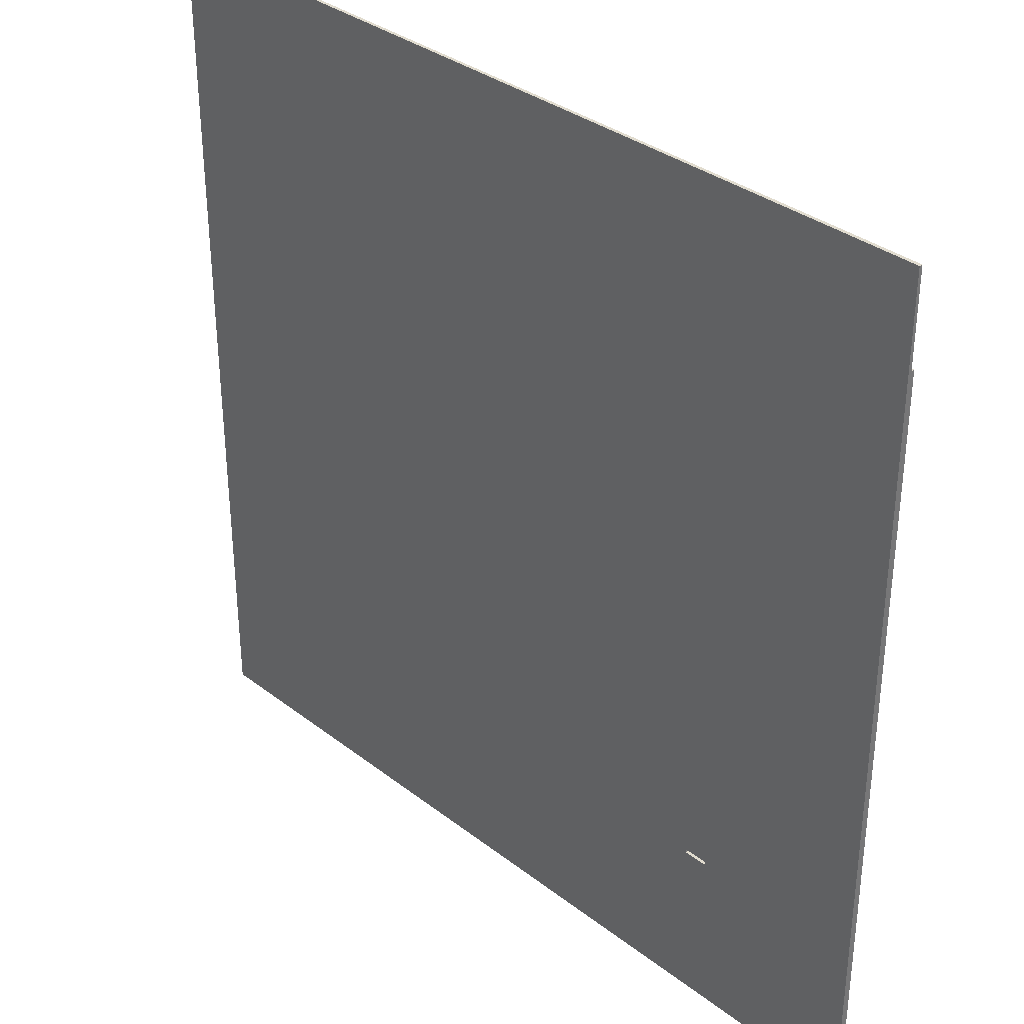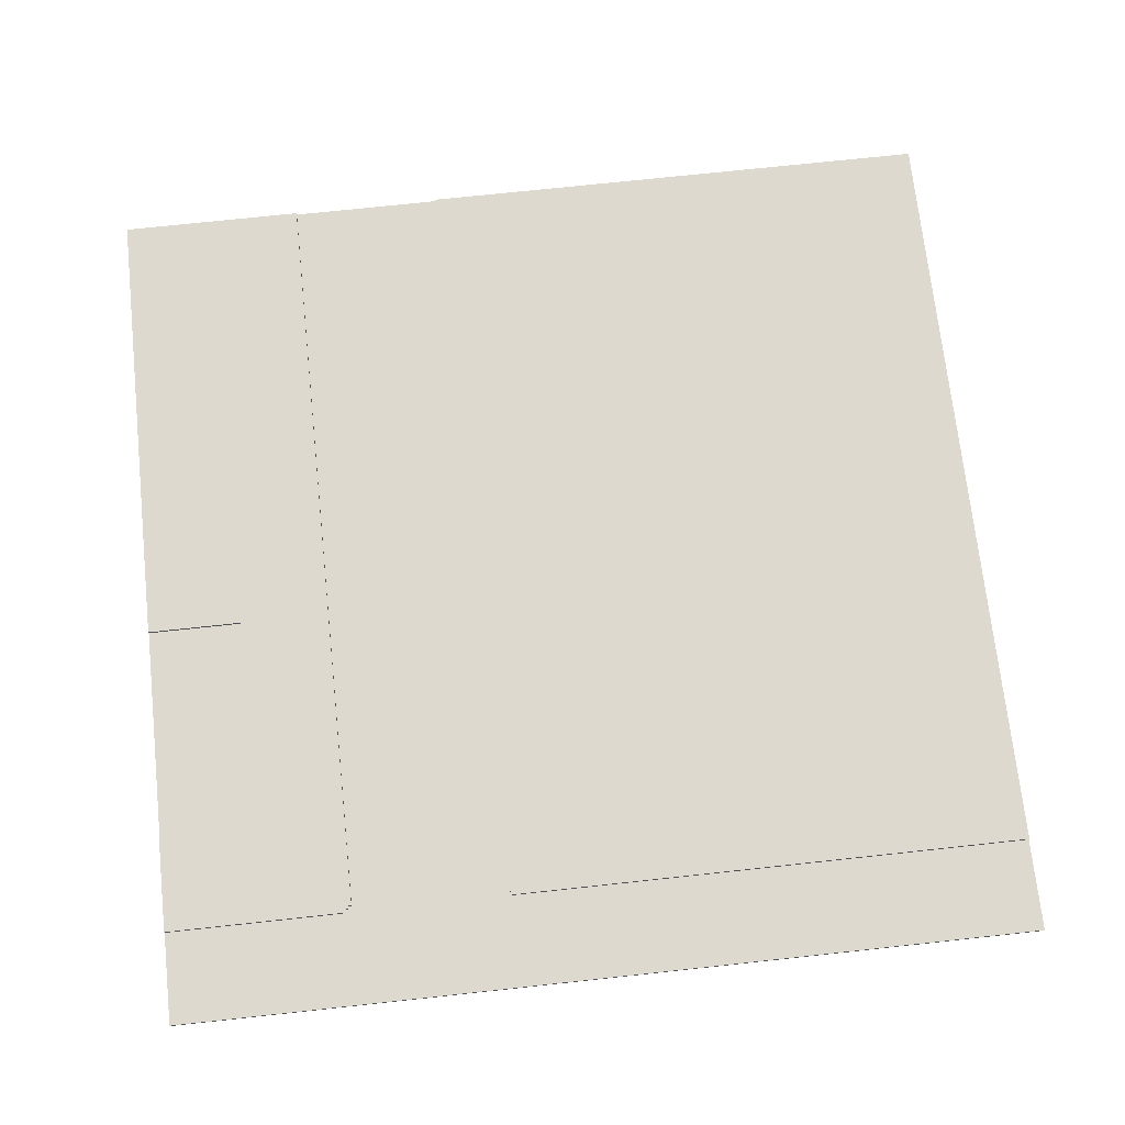
<metadata>
{"format":"obj","ext":"obj","renderer":"f3d","projection":"perspective","resolution":1024,"background":"white","views":[{"elev":34.4,"azim":45.9,"up":"+Z"},{"elev":71.4,"azim":-6.2,"up":"+Y"}]}
</metadata>
<code>
o
v -12.8 -0.1 12.8
v -12.8 -0.1 12.3
v -12.8 -0.1 10.1
v -12.8 -0.1 -10
v -12.8 -0.1 -12.7
v -12.8 -0.1 -12.8
v -12.8 0 12.8
v -12.8 0 12.3
v -12.8 0 10.1
v -12.8 0 9.9
v -12.8 0 7.4
v -12.8 0 0.9
v -12.8 0 -10
v -12.8 0 -12.7
v -12.8 0 -12.8
v -12.8 0.1 10.1
v -12.8 0.1 9.9
v -12.8 0.1 7.4
v -12.8 0.1 0.9
v -12.8 0.1 -12.8
v -10.4 0 7.4
v -10.4 0 7.3
v -10.4 0.1 7.4
v -10.4 0.1 7.3
v -10.2 0 7.3
v -10.2 0 7.2
v -10.2 0.1 7.3
v -10.2 0.1 7.2
v -10.1 0 7.2
v -10.1 0 7
v -10.1 0.1 7.2
v -10.1 0.1 7
v -10 0 7
v -10 0 0.9
v -10 0.1 7
v -10 0.1 0.9
v -2.8 0 9.9
v -2.8 0 -12.8
v -2.8 0.1 9.9
v -2.8 0.1 -12.8
v -2.7 0 10
v -2.7 0 9.9
v -2.7 0.1 10
v -2.7 0.1 9.9
v -2.6 0 10.1
v -2.6 0 10
v -2.6 0.1 10.1
v -2.6 0.1 10
v 7.7 -0.1 -7.8
v 7.7 -0.1 -7.9
v 7.7 0 -7.8
v 7.7 0 -7.9
v -7.5 0 10.1
v -7.5 0 10
v -7.5 0.1 10.1
v -7.5 0.1 10
v -7.4 0 10
v -7.4 0 9.9
v -7.4 0.1 10
v -7.4 0.1 9.9
v -7.3 0 9.9
v -7.3 0 -12.8
v -7.3 0.1 9.9
v -7.3 0.1 -12.8
v 7 -0.1 -7.8
v 7 -0.1 -7.9
v 7 0 -7.8
v 7 0 -7.9
v 12.8 -0.1 12.8
v 12.8 -0.1 12.3
v 12.8 -0.1 10.1
v 12.8 -0.1 -10
v 12.8 -0.1 -12.7
v 12.8 -0.1 -12.8
v 12.8 0 12.8
v 12.8 0 12.3
v 12.8 0 10.1
v 12.8 0 9.9
v 12.8 0 -10
v 12.8 0 -12.7
v 12.8 0 -12.8
v 12.8 0.1 10.1
v 12.8 0.1 9.9
v 12.8 0.1 -12.8
v -12.8 -0.1 12.8
v -12.8 0 12.8
v -10 -0.1 12.8
v -10 0 12.8
v -9.6 -0.1 12.8
v -9.6 0 12.8
v -7.5 -0.1 12.8
v -7.5 0 12.8
v -2.7 -0.1 12.8
v -2.7 0 12.8
v -0.6 -0.1 12.8
v -0.6 0 12.8
v -0.2 -0.1 12.8
v -0.2 0 12.8
v 12.8 -0.1 12.8
v 12.8 0 12.8
v -12.8 0 10.1
v -12.8 0.1 10.1
v -7.5 0 10.1
v -7.5 0.1 10.1
v -2.6 0 10.1
v -2.6 0.1 10.1
v 12.8 0 10.1
v 12.8 0.1 10.1
v -7.5 0 10
v -7.5 0.1 10
v -7.4 0 10
v -7.4 0.1 10
v -2.7 0 10
v -2.7 0.1 10
v -2.6 0 10
v -2.6 0.1 10
v -7.4 0 9.9
v -7.4 0.1 9.9
v -7.3 0 9.9
v -7.3 0.1 9.9
v -2.8 0 9.9
v -2.8 0.1 9.9
v -2.7 0 9.9
v -2.7 0.1 9.9
v -12.8 0 0.9
v -12.8 0.1 0.9
v -10 0 0.9
v -10 0.1 0.9
v 7 -0.1 -7.9
v 7 0 -7.9
v 7.7 -0.1 -7.9
v 7.7 0 -7.9
v -12.8 0 7.4
v -12.8 0.1 7.4
v -10.4 0 7.4
v -10.4 0.1 7.4
v -10.4 0 7.3
v -10.4 0.1 7.3
v -10.2 0 7.3
v -10.2 0.1 7.3
v -10.2 0 7.2
v -10.2 0.1 7.2
v -10.1 0 7.2
v -10.1 0.1 7.2
v -10.1 0 7
v -10.1 0.1 7
v -10 0 7
v -10 0.1 7
v 7 -0.1 -7.8
v 7 0 -7.8
v 7.7 -0.1 -7.8
v 7.7 0 -7.8
v -12.8 -0.1 -12.8
v -12.8 0 -12.8
v -12.8 0.1 -12.8
v -10 -0.1 -12.8
v -10 0 -12.8
v -9.6 -0.1 -12.8
v -9.6 0 -12.8
v -7.5 -0.1 -12.8
v -7.5 0 -12.8
v -7.5 0.1 -12.8
v -7.3 0 -12.8
v -7.3 0.1 -12.8
v -5.2 -0.1 -12.8
v -5.2 0 -12.8
v -4.7 -0.1 -12.8
v -4.7 0 -12.8
v -2.8 0 -12.8
v -2.8 0.1 -12.8
v -2.7 -0.1 -12.8
v -2.7 0 -12.8
v -2.6 0 -12.8
v -2.6 0.1 -12.8
v -0.6 -0.1 -12.8
v -0.6 0 -12.8
v -0.2 -0.1 -12.8
v -0.2 0 -12.8
v 12.8 -0.1 -12.8
v 12.8 0 -12.8
v 12.8 0.1 -12.8
v -12.8 -0.1 12.8
v -10 -0.1 12.8
v -9.6 -0.1 12.8
v -7.5 -0.1 12.8
v -2.7 -0.1 12.8
v -0.6 -0.1 12.8
v -0.2 -0.1 12.8
v 12.8 -0.1 12.8
v -9.6 -0.1 12.6
v -7.5 -0.1 12.6
v -2.7 -0.1 12.6
v -0.6 -0.1 12.6
v -12.8 -0.1 12.3
v -10 -0.1 12.3
v 0.4 -0.1 12.3
v 12.8 -0.1 12.3
v -9.6 -0.1 12.1
v -7.5 -0.1 12.1
v -2.7 -0.1 12.1
v -0.6 -0.1 12.1
v -9.6 -0.1 11.5
v -7.5 -0.1 11.5
v -2.7 -0.1 11.5
v -0.6 -0.1 11.5
v -9.6 -0.1 11
v -7.5 -0.1 11
v -2.7 -0.1 11
v -0.6 -0.1 11
v -9.6 -0.1 10.4
v -7.5 -0.1 10.4
v -2.7 -0.1 10.4
v -0.6 -0.1 10.4
v -0.2 -0.1 10.4
v 0.4 -0.1 10.4
v -12.8 -0.1 10.1
v -7.5 -0.1 10.1
v -2.6 -0.1 10.1
v 12.8 -0.1 10.1
v -7.5 -0.1 10
v -7.4 -0.1 10
v -2.7 -0.1 10
v -2.6 -0.1 10
v -7.4 -0.1 9.9
v -7.3 -0.1 9.9
v -2.8 -0.1 9.9
v -2.7 -0.1 9.9
v -6.9 -0.1 9.8
v -6.3 -0.1 9.8
v -5.8 -0.1 9.8
v -5.2 -0.1 9.8
v -4.7 -0.1 9.8
v -4.1 -0.1 9.8
v -3.7 -0.1 9.8
v -3.1 -0.1 9.8
v -6.9 -0.1 7.7
v -6.3 -0.1 7.7
v -5.8 -0.1 7.7
v -5.2 -0.1 7.7
v -4.7 -0.1 7.7
v -4.1 -0.1 7.7
v -3.7 -0.1 7.7
v -3.1 -0.1 7.7
v -5.2 -0.1 7.2
v -4.7 -0.1 7.2
v -5.2 -0.1 6.5
v -4.7 -0.1 6.5
v -5.2 -0.1 5.9
v -4.7 -0.1 5.9
v -5.2 -0.1 -6.3
v -4.7 -0.1 -6.3
v -5.2 -0.1 -7.2
v -4.7 -0.1 -7.2
v 7 -0.1 -7.8
v 7.7 -0.1 -7.8
v 7 -0.1 -7.9
v 7.7 -0.1 -7.9
v -7.5 -0.1 -9.2
v -7.3 -0.1 -9.2
v -2.8 -0.1 -9.2
v -2.6 -0.1 -9.2
v -7.5 -0.1 -9.8
v -7.4 -0.1 -9.8
v -7.3 -0.1 -9.8
v -2.8 -0.1 -9.8
v -2.7 -0.1 -9.8
v -2.6 -0.1 -9.8
v -7.5 -0.1 -9.9
v -7.4 -0.1 -9.9
v -2.7 -0.1 -9.9
v -2.6 -0.1 -9.9
v -12.8 -0.1 -10
v -7.5 -0.1 -10
v -2.6 -0.1 -10
v 12.8 -0.1 -10
v -9.6 -0.1 -10.3
v -7.5 -0.1 -10.3
v -2.7 -0.1 -10.3
v -0.6 -0.1 -10.3
v -10.6 -0.1 -10.4
v -10 -0.1 -10.4
v -9.6 -0.1 -10.9
v -7.5 -0.1 -10.9
v -2.7 -0.1 -10.9
v -0.6 -0.1 -10.9
v -9.6 -0.1 -11.3
v -7.5 -0.1 -11.3
v -2.7 -0.1 -11.3
v -0.6 -0.1 -11.3
v -9.6 -0.1 -11.9
v -7.5 -0.1 -11.9
v -2.7 -0.1 -11.9
v -0.6 -0.1 -11.9
v -9.6 -0.1 -12.4
v -7.5 -0.1 -12.4
v -2.7 -0.1 -12.4
v -0.6 -0.1 -12.4
v -12.8 -0.1 -12.7
v -10.6 -0.1 -12.7
v -0.2 -0.1 -12.7
v 12.8 -0.1 -12.7
v -12.8 -0.1 -12.8
v -10 -0.1 -12.8
v -9.6 -0.1 -12.8
v -7.5 -0.1 -12.8
v -5.2 -0.1 -12.8
v -4.7 -0.1 -12.8
v -2.7 -0.1 -12.8
v -0.6 -0.1 -12.8
v -0.2 -0.1 -12.8
v 12.8 -0.1 -12.8
v 7 0 -7.8
v 7.7 0 -7.8
v 7 0 -7.9
v 7.7 0 -7.9
v -12.8 0 12.8
v -10 0 12.8
v -9.6 0 12.8
v -7.5 0 12.8
v -2.7 0 12.8
v -0.6 0 12.8
v -0.2 0 12.8
v 12.8 0 12.8
v -9.6 0 12.6
v -7.5 0 12.6
v -2.7 0 12.6
v -0.6 0 12.6
v -12.8 0 12.3
v -10 0 12.3
v 0.4 0 12.3
v 12.8 0 12.3
v -9.6 0 12.1
v -7.5 0 12.1
v -2.7 0 12.1
v -0.6 0 12.1
v -9.6 0 11.5
v -7.5 0 11.5
v -2.7 0 11.5
v -0.6 0 11.5
v -9.6 0 11
v -7.5 0 11
v -2.7 0 11
v -0.6 0 11
v -9.6 0 10.4
v -7.5 0 10.4
v -2.7 0 10.4
v -0.6 0 10.4
v -0.2 0 10.4
v 0.4 0 10.4
v -12.8 0 10.1
v -7.5 0 10.1
v -2.6 0 10.1
v 12.8 0 10.1
v -7.5 0 10
v -7.4 0 10
v -2.7 0 10
v -2.6 0 10
v -7.4 0 9.9
v -7.3 0 9.9
v -2.8 0 9.9
v -2.7 0 9.9
v -6.9 0 9.8
v -6.3 0 9.8
v -5.8 0 9.8
v -5.2 0 9.8
v -4.7 0 9.8
v -4.1 0 9.8
v -3.7 0 9.8
v -3.1 0 9.8
v -6.9 0 7.7
v -6.3 0 7.7
v -5.8 0 7.7
v -5.2 0 7.7
v -4.7 0 7.7
v -4.1 0 7.7
v -3.7 0 7.7
v -3.1 0 7.7
v -12.8 0 7.4
v -10.4 0 7.4
v -10.4 0 7.3
v -10.2 0 7.3
v -10.2 0 7.2
v -10.1 0 7.2
v -5.2 0 7.2
v -4.7 0 7.2
v -10.1 0 7
v -10 0 7
v -5.2 0 6.5
v -4.7 0 6.5
v -5.2 0 5.9
v -4.7 0 5.9
v -12.8 0 0.9
v -10 0 0.9
v -5.2 0 -6.3
v -4.7 0 -6.3
v -5.2 0 -7.2
v -4.7 0 -7.2
v -7.3 0 -12.8
v -5.2 0 -12.8
v -4.7 0 -12.8
v -2.8 0 -12.8
v -12.8 0.1 10.1
v -7.5 0.1 10.1
v -2.6 0.1 10.1
v 12.8 0.1 10.1
v -7.5 0.1 10
v -7.4 0.1 10
v -2.7 0.1 10
v -2.6 0.1 10
v -12.8 0.1 9.9
v -7.6 0.1 9.9
v -7.4 0.1 9.9
v -7.3 0.1 9.9
v -2.8 0.1 9.9
v -2.7 0.1 9.9
v -2.5 0.1 9.9
v 12.8 0.1 9.9
v -7.6 0.1 9.8
v -7.5 0.1 9.8
v -2.6 0.1 9.8
v -2.5 0.1 9.8
v -0.1 0.1 9.5
v 0.4 0.1 9.5
v -0.2 0.1 9.4
v -0.1 0.1 9.4
v 0.4 0.1 9.4
v 0.5 0.1 9.4
v -0.3 0.1 9.3
v -0.2 0.1 9.3
v -0.1 0.1 9.3
v 0 0.1 9.3
v 0.1 0.1 9.3
v 0.2 0.1 9.3
v 0.3 0.1 9.3
v 0.4 0.1 9.3
v 0.5 0.1 9.3
v 0.6 0.1 9.3
v -0.1 0.1 9.2
v 0 0.1 9.2
v 0.1 0.1 9.2
v 0.2 0.1 9.2
v 0.3 0.1 9.2
v 0.4 0.1 9.2
v -0.1 0.1 9.1
v 0 0.1 9.1
v 0.1 0.1 9.1
v 0.2 0.1 9.1
v 0.3 0.1 9.1
v 0.4 0.1 9.1
v -0.1 0.1 9
v 0 0.1 9
v 0.1 0.1 9
v 0.2 0.1 9
v 0.3 0.1 9
v 0.4 0.1 9
v -0.1 0.1 8.9
v 0 0.1 8.9
v 0.1 0.1 8.9
v 0.2 0.1 8.9
v 0.3 0.1 8.9
v 0.4 0.1 8.9
v -0.3 0.1 8.8
v -0.2 0.1 8.8
v -0.1 0.1 8.8
v 0 0.1 8.8
v 0.1 0.1 8.8
v 0.2 0.1 8.8
v 0.3 0.1 8.8
v 0.4 0.1 8.8
v 0.5 0.1 8.8
v 0.6 0.1 8.8
v -0.2 0.1 8.7
v -0.1 0.1 8.7
v 0.4 0.1 8.7
v 0.5 0.1 8.7
v -0.1 0.1 8.6
v 0.4 0.1 8.6
v -12.8 0.1 7.4
v -10.4 0.1 7.4
v -10.4 0.1 7.3
v -10.2 0.1 7.3
v -10.2 0.1 7.2
v -10.1 0.1 7.2
v -10.1 0.1 7
v -10 0.1 7
v -12.8 0.1 0.9
v -10 0.1 0.9
v -12.8 0.1 -12.8
v -7.5 0.1 -12.8
v -7.3 0.1 -12.8
v -2.8 0.1 -12.8
v -2.6 0.1 -12.8
v 12.8 0.1 -12.8
f 7 2 1
f 8 3 2
f 8 2 7
f 9 4 3
f 9 3 8
f 10 4 9
f 11 4 10
f 12 4 11
f 13 5 4
f 13 4 12
f 14 6 5
f 14 5 13
f 15 6 14
f 16 10 9
f 17 11 10
f 17 10 16
f 18 11 17
f 19 13 12
f 19 15 14
f 19 14 13
f 20 15 19
f 23 22 21
f 24 22 23
f 27 26 25
f 28 26 27
f 31 30 29
f 32 30 31
f 35 34 33
f 36 34 35
f 39 38 37
f 40 38 39
f 43 42 41
f 44 42 43
f 47 46 45
f 48 46 47
f 51 50 49
f 52 50 51
f 53 54 55
f 55 54 56
f 57 58 59
f 59 58 60
f 61 62 63
f 63 62 64
f 65 66 67
f 67 66 68
f 69 70 75
f 70 71 76
f 75 70 76
f 71 72 77
f 76 71 77
f 77 72 78
f 72 73 79
f 78 72 79
f 73 74 80
f 79 73 80
f 80 74 81
f 77 78 82
f 78 79 83
f 82 78 83
f 80 81 83
f 79 80 83
f 83 81 84
f 87 86 85
f 88 86 87
f 89 88 87
f 90 88 89
f 91 90 89
f 92 90 91
f 93 92 91
f 94 92 93
f 95 94 93
f 96 94 95
f 97 96 95
f 98 96 97
f 99 98 97
f 100 98 99
f 103 102 101
f 104 102 103
f 107 106 105
f 108 106 107
f 111 110 109
f 112 110 111
f 115 114 113
f 116 114 115
f 119 118 117
f 120 118 119
f 123 122 121
f 124 122 123
f 127 126 125
f 128 126 127
f 131 130 129
f 132 130 131
f 133 134 135
f 135 134 136
f 137 138 139
f 139 138 140
f 141 142 143
f 143 142 144
f 145 146 147
f 147 146 148
f 149 150 151
f 151 150 152
f 153 154 156
f 154 155 157
f 156 154 157
f 156 157 158
f 157 155 159
f 158 157 159
f 158 159 160
f 159 155 161
f 160 159 161
f 161 155 162
f 160 161 163
f 161 162 163
f 163 162 164
f 160 163 165
f 165 163 166
f 165 166 167
f 167 166 168
f 167 168 169
f 167 169 171
f 169 170 172
f 171 169 172
f 171 172 173
f 172 170 173
f 173 170 174
f 171 173 175
f 173 174 176
f 175 173 176
f 175 176 177
f 176 174 178
f 177 176 178
f 177 178 179
f 178 174 180
f 179 178 180
f 180 174 181
f 190 184 183
f 190 185 184
f 191 186 185
f 191 185 190
f 192 187 186
f 192 186 191
f 193 188 187
f 193 187 192
f 194 183 182
f 195 192 191
f 195 183 194
f 195 190 183
f 195 193 192
f 195 191 190
f 196 189 188
f 197 189 196
f 198 193 195
f 198 195 194
f 199 193 198
f 200 193 199
f 201 188 193
f 201 193 200
f 202 198 194
f 202 199 198
f 203 200 199
f 203 199 202
f 204 201 200
f 204 200 203
f 205 188 201
f 205 201 204
f 206 202 194
f 206 204 203
f 206 205 204
f 206 203 202
f 207 205 206
f 208 205 207
f 209 188 205
f 209 205 208
f 210 206 194
f 210 207 206
f 211 208 207
f 211 207 210
f 212 209 208
f 212 208 211
f 213 188 209
f 213 209 212
f 214 196 188
f 214 188 213
f 215 197 196
f 215 196 214
f 216 210 194
f 216 214 213
f 216 215 214
f 216 211 210
f 216 212 211
f 216 213 212
f 217 215 216
f 218 215 217
f 219 197 215
f 219 215 218
f 220 218 217
f 220 217 216
f 221 218 220
f 222 218 221
f 223 219 218
f 223 218 222
f 224 222 221
f 224 221 220
f 225 222 224
f 226 222 225
f 227 223 222
f 227 222 226
f 228 226 225
f 229 226 228
f 230 226 229
f 231 226 230
f 232 226 231
f 233 226 232
f 234 226 233
f 235 226 234
f 236 228 225
f 236 229 228
f 237 230 229
f 237 229 236
f 238 231 230
f 238 230 237
f 239 232 231
f 239 231 238
f 240 233 232
f 240 232 239
f 241 234 233
f 241 233 240
f 242 235 234
f 242 234 241
f 243 226 235
f 243 235 242
f 244 242 241
f 244 241 240
f 244 243 242
f 244 240 239
f 244 239 238
f 244 238 237
f 244 237 236
f 245 243 244
f 246 244 236
f 246 245 244
f 247 243 245
f 247 245 246
f 248 246 236
f 248 247 246
f 249 243 247
f 249 247 248
f 250 248 236
f 250 249 248
f 251 243 249
f 251 249 250
f 252 250 236
f 252 251 250
f 253 243 251
f 253 251 252
f 254 219 223
f 254 223 227
f 254 227 226
f 255 219 254
f 256 254 226
f 257 219 255
f 258 220 216
f 258 224 220
f 258 225 224
f 259 252 236
f 259 225 258
f 259 236 225
f 260 243 253
f 260 257 256
f 260 226 243
f 260 256 226
f 261 257 260
f 262 259 258
f 262 258 216
f 263 259 262
f 264 252 259
f 264 259 263
f 265 261 260
f 265 260 253
f 266 261 265
f 267 257 261
f 267 261 266
f 268 263 262
f 268 262 216
f 269 264 263
f 269 263 268
f 270 266 265
f 270 267 266
f 271 257 267
f 271 267 270
f 272 268 216
f 273 269 268
f 273 268 272
f 274 257 271
f 274 271 270
f 275 219 257
f 275 257 274
f 276 273 272
f 277 269 273
f 277 273 276
f 278 270 265
f 278 274 270
f 278 275 274
f 279 275 278
f 280 276 272
f 281 276 280
f 282 277 276
f 282 276 281
f 283 269 277
f 283 277 282
f 284 278 265
f 284 279 278
f 285 275 279
f 285 279 284
f 286 282 281
f 286 283 282
f 287 269 283
f 287 283 286
f 288 284 265
f 288 285 284
f 289 275 285
f 289 285 288
f 290 286 281
f 290 287 286
f 291 269 287
f 291 287 290
f 292 288 265
f 292 289 288
f 293 275 289
f 293 289 292
f 294 290 281
f 294 291 290
f 295 269 291
f 295 291 294
f 296 292 265
f 296 293 292
f 297 275 293
f 297 293 296
f 298 280 272
f 299 281 280
f 299 280 298
f 300 275 297
f 301 275 300
f 302 299 298
f 303 294 281
f 303 299 302
f 303 281 299
f 304 295 294
f 304 294 303
f 305 269 295
f 305 295 304
f 306 264 269
f 306 269 305
f 306 253 252
f 306 252 264
f 307 296 265
f 307 253 306
f 307 265 253
f 308 297 296
f 308 296 307
f 309 300 297
f 309 297 308
f 310 301 300
f 310 300 309
f 311 301 310
f 314 313 312
f 315 313 314
f 317 318 324
f 318 319 324
f 319 320 325
f 324 319 325
f 320 321 326
f 325 320 326
f 321 322 327
f 326 321 327
f 316 317 328
f 325 326 329
f 328 317 329
f 317 324 329
f 326 327 329
f 324 325 329
f 322 323 330
f 330 323 331
f 329 327 332
f 328 329 332
f 332 327 333
f 333 327 334
f 327 322 335
f 334 327 335
f 328 332 336
f 332 333 336
f 333 334 337
f 336 333 337
f 334 335 338
f 337 334 338
f 335 322 339
f 338 335 339
f 328 336 340
f 337 338 340
f 338 339 340
f 336 337 340
f 340 339 341
f 341 339 342
f 339 322 343
f 342 339 343
f 328 340 344
f 340 341 344
f 341 342 345
f 344 341 345
f 342 343 346
f 345 342 346
f 343 322 347
f 346 343 347
f 322 330 348
f 347 322 348
f 330 331 349
f 348 330 349
f 328 344 350
f 347 348 350
f 348 349 350
f 344 345 350
f 345 346 350
f 346 347 350
f 350 349 351
f 351 349 352
f 349 331 353
f 352 349 353
f 351 352 354
f 354 352 355
f 355 352 356
f 356 352 357
f 355 356 358
f 358 356 359
f 359 356 360
f 360 356 361
f 359 360 362
f 362 360 363
f 363 360 364
f 364 360 365
f 365 360 366
f 366 360 367
f 367 360 368
f 368 360 369
f 359 362 370
f 362 363 370
f 363 364 371
f 370 363 371
f 364 365 372
f 371 364 372
f 365 366 373
f 372 365 373
f 366 367 374
f 373 366 374
f 367 368 375
f 374 367 375
f 368 369 376
f 375 368 376
f 369 360 377
f 376 369 377
f 378 379 380
f 380 381 382
f 375 376 384
f 374 375 384
f 370 371 384
f 371 372 384
f 372 373 384
f 376 377 384
f 373 374 384
f 384 377 385
f 382 383 386
f 370 384 388
f 384 385 388
f 385 377 389
f 388 385 389
f 370 388 390
f 388 389 390
f 389 377 391
f 390 389 391
f 380 382 392
f 378 380 392
f 386 387 392
f 382 386 392
f 392 387 393
f 370 390 394
f 390 391 394
f 391 377 395
f 394 391 395
f 370 394 396
f 394 395 396
f 395 377 397
f 396 395 397
f 370 396 398
f 359 370 398
f 396 397 399
f 398 396 399
f 397 377 400
f 399 397 400
f 377 360 401
f 400 377 401
f 402 403 406
f 404 405 409
f 406 407 410
f 402 406 410
f 410 407 411
f 411 407 412
f 408 409 415
f 409 405 416
f 415 409 416
f 416 405 417
f 412 413 418
f 410 411 418
f 411 412 418
f 418 413 419
f 414 415 420
f 415 416 420
f 416 417 421
f 420 416 421
f 420 421 422
f 421 417 422
f 422 417 423
f 420 422 424
f 422 423 425
f 424 422 425
f 423 417 426
f 425 423 426
f 426 417 427
f 420 424 428
f 424 425 429
f 428 424 429
f 425 426 430
f 429 425 430
f 430 426 431
f 431 426 432
f 432 426 433
f 433 426 434
f 426 427 435
f 434 426 435
f 427 417 436
f 435 427 436
f 436 417 437
f 429 430 438
f 430 431 438
f 431 432 439
f 438 431 439
f 432 433 440
f 439 432 440
f 433 434 441
f 440 433 441
f 434 435 442
f 441 434 442
f 435 436 443
f 442 435 443
f 440 441 444
f 439 440 444
f 442 443 444
f 441 442 444
f 438 439 444
f 429 438 444
f 444 443 445
f 445 443 446
f 446 443 447
f 447 443 448
f 443 436 449
f 448 443 449
f 429 444 450
f 444 445 450
f 445 446 451
f 450 445 451
f 446 447 452
f 451 446 452
f 447 448 453
f 452 447 453
f 448 449 454
f 453 448 454
f 449 436 455
f 454 449 455
f 451 452 456
f 453 454 456
f 454 455 456
f 450 451 456
f 429 450 456
f 452 453 456
f 456 455 457
f 457 455 458
f 458 455 459
f 459 455 460
f 455 436 461
f 460 455 461
f 420 428 462
f 428 429 462
f 429 456 463
f 462 429 463
f 456 457 464
f 463 456 464
f 457 458 465
f 464 457 465
f 458 459 466
f 465 458 466
f 459 460 467
f 466 459 467
f 460 461 468
f 467 460 468
f 461 436 469
f 468 461 469
f 436 437 470
f 469 436 470
f 437 417 471
f 470 437 471
f 462 463 472
f 463 464 472
f 467 468 473
f 472 464 473
f 465 466 473
f 464 465 473
f 466 467 473
f 468 469 473
f 469 470 474
f 473 469 474
f 470 471 475
f 474 470 475
f 473 474 476
f 472 473 476
f 474 475 477
f 476 474 477
f 418 419 478
f 410 418 478
f 478 419 479
f 479 419 480
f 480 419 481
f 481 419 482
f 482 419 483
f 483 419 484
f 484 419 485
f 485 419 487
f 486 487 488
f 419 413 489
f 488 487 489
f 487 419 489
f 489 413 490
f 414 420 491
f 476 477 492
f 491 420 492
f 462 472 492
f 420 462 492
f 472 476 492
f 477 475 493
f 492 477 493
f 475 471 493
f 471 417 493

</code>
